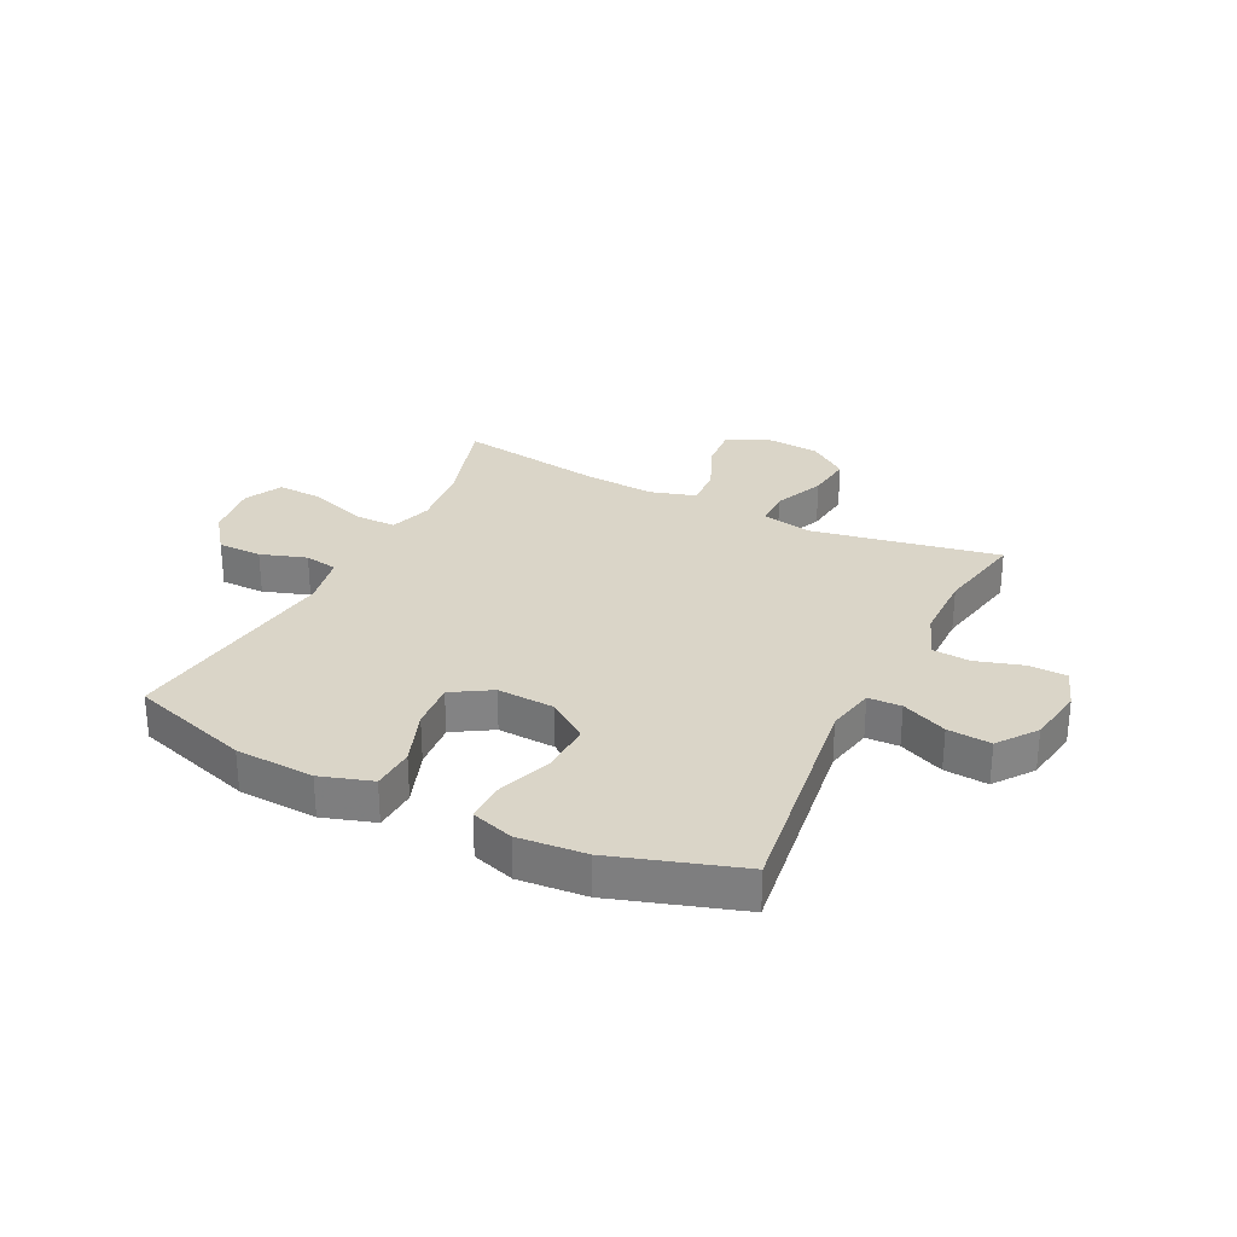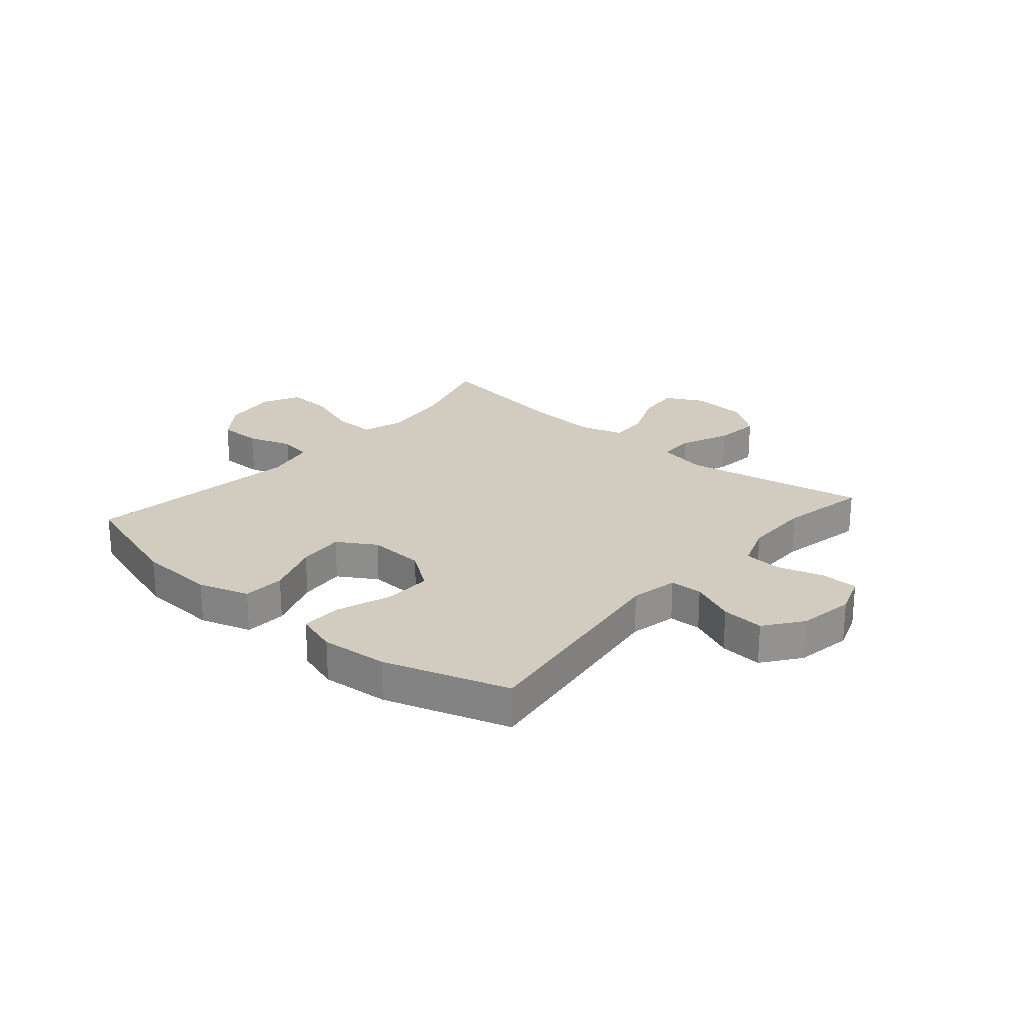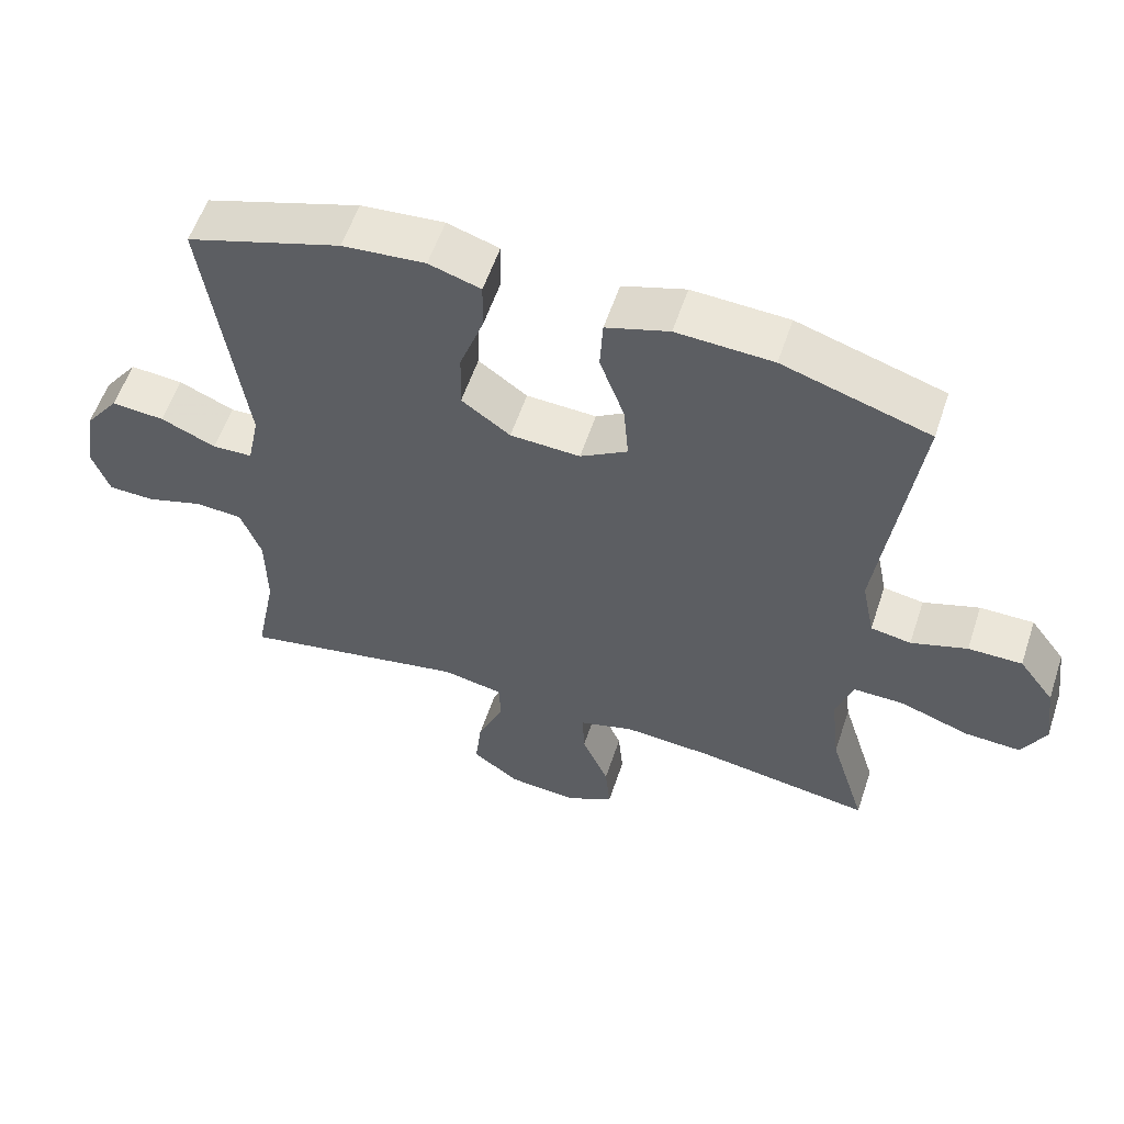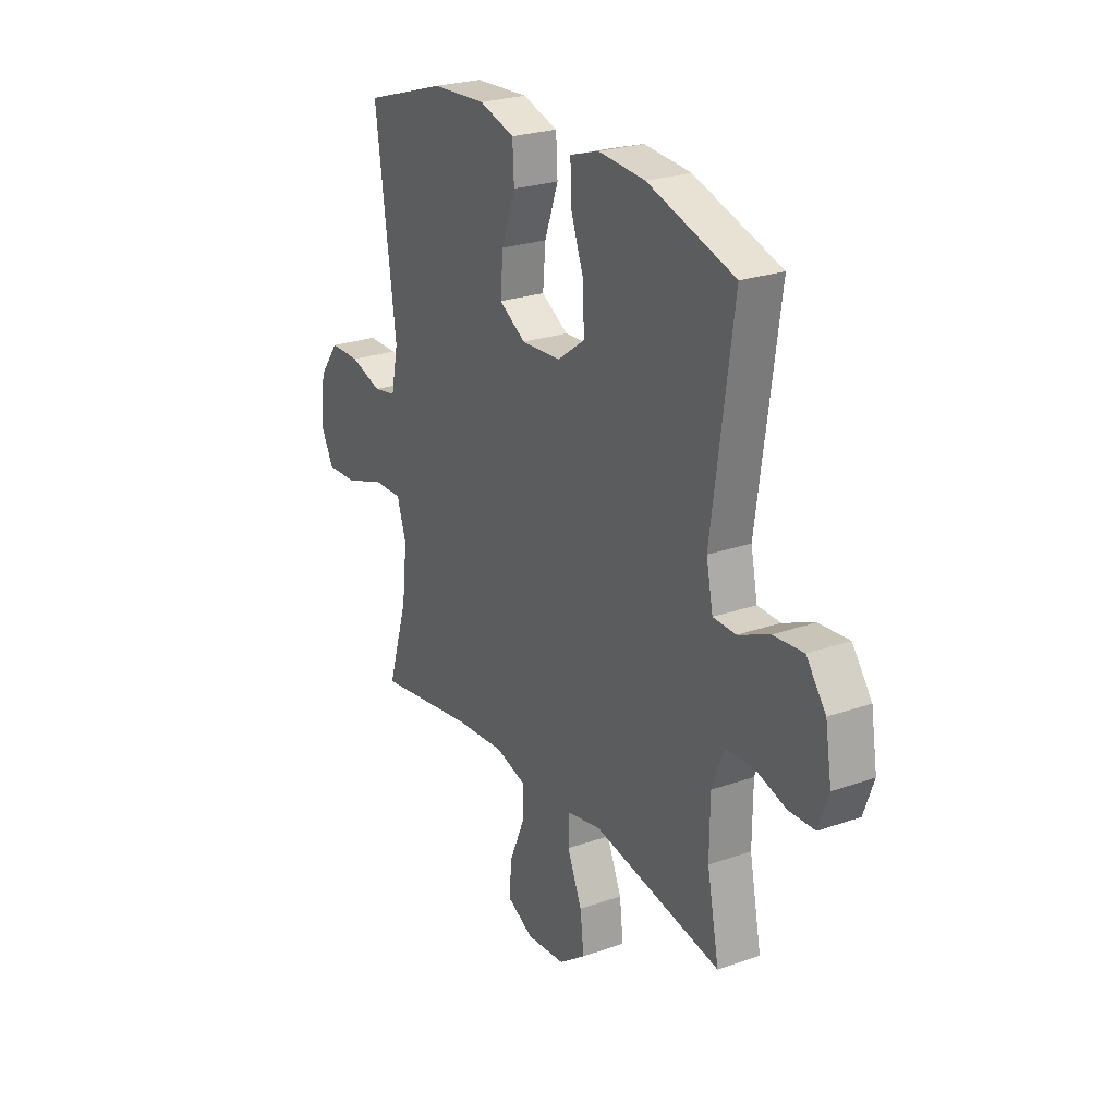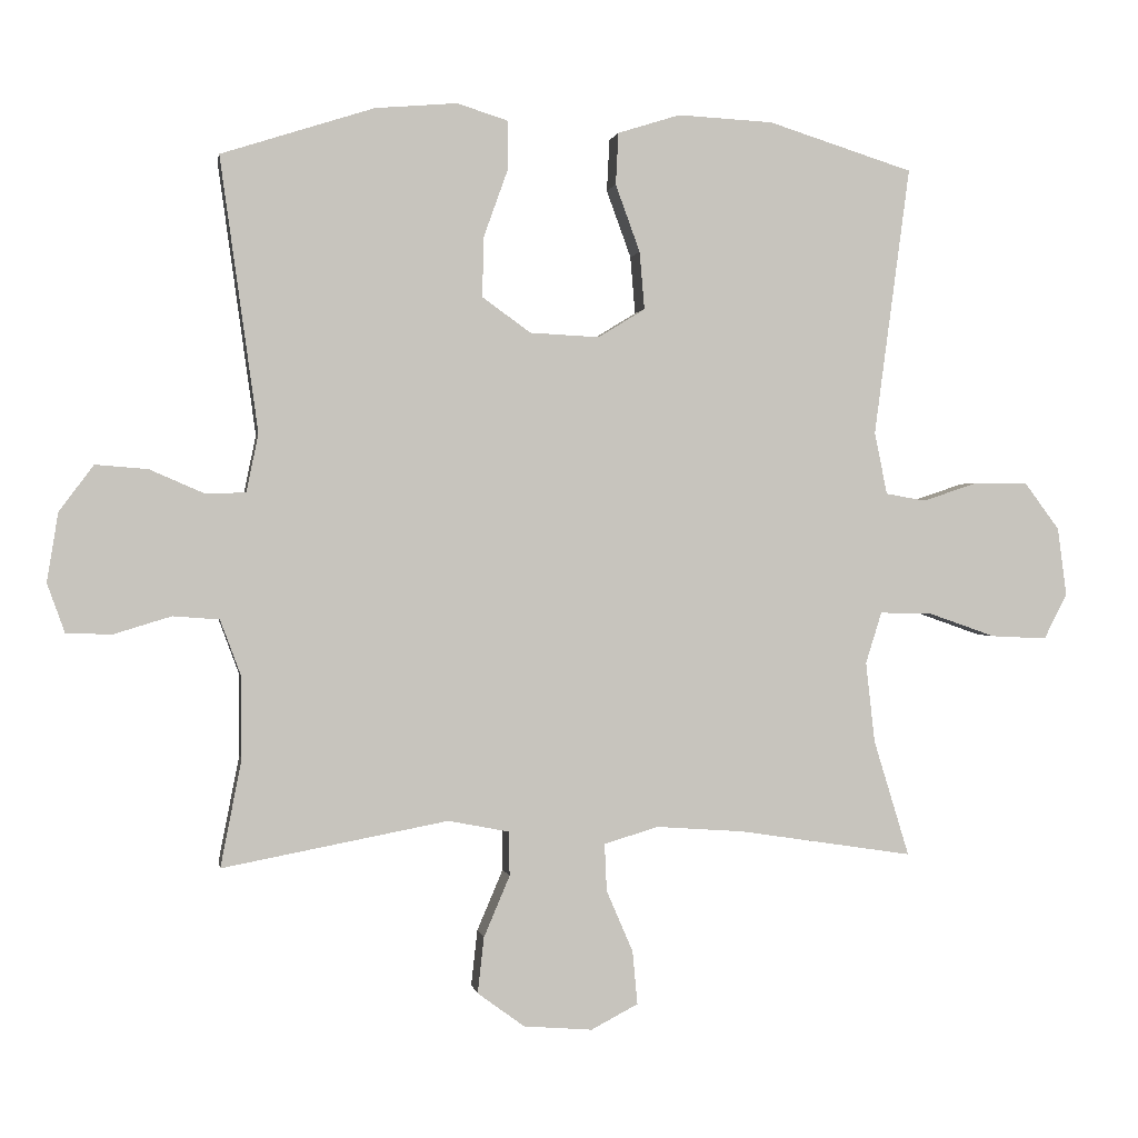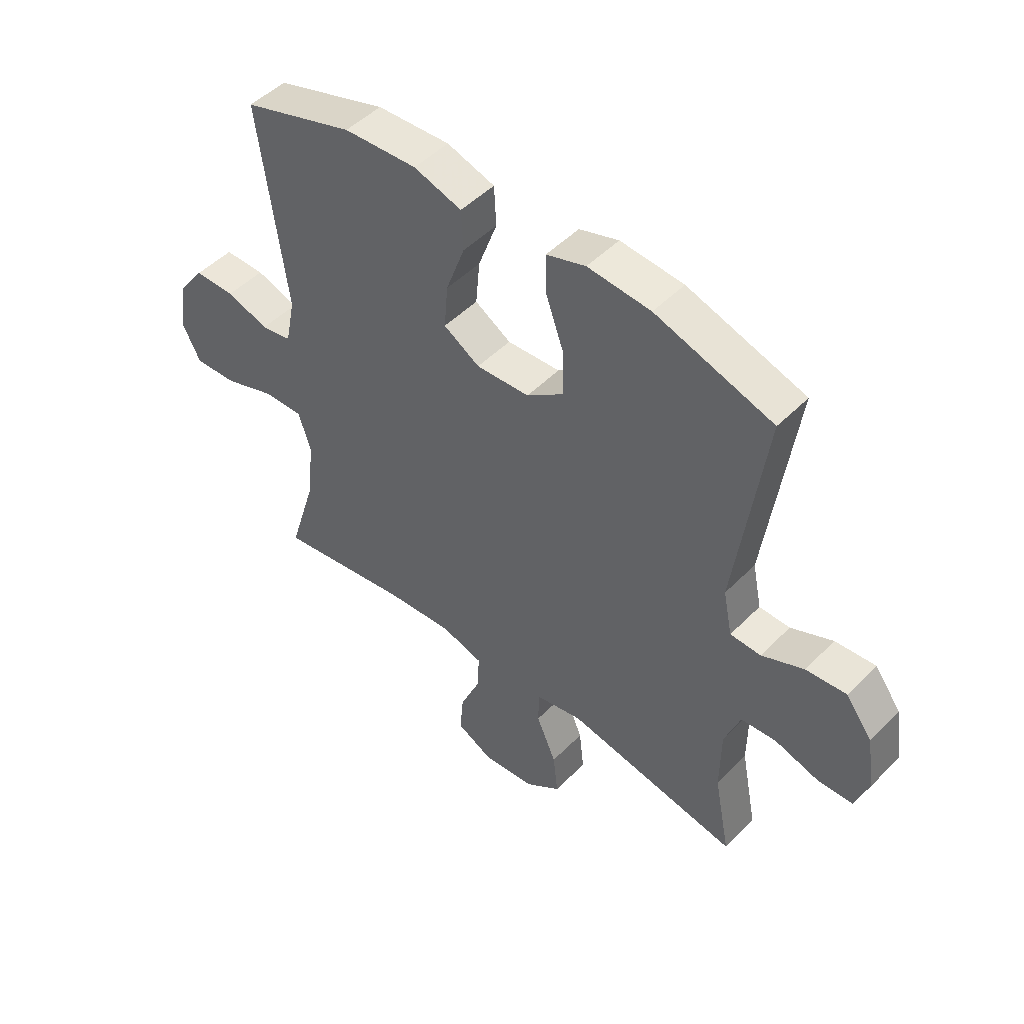
<metadata>
{"format":"obj","ext":"obj","renderer":"f3d","projection":"perspective","resolution":1024,"background":"white","views":[{"elev":29.2,"azim":26.4,"up":"+Y"},{"elev":23.8,"azim":40.8,"up":"+Y"},{"elev":57.2,"azim":-161.6,"up":"+Z"},{"elev":24.7,"azim":60.0,"up":"+Z"},{"elev":0.6,"azim":170.3,"up":"+Z"},{"elev":48.6,"azim":41.9,"up":"+Z"}]}
</metadata>
<code>
v 0.5 0.07 0.5
v 0.446 0.07 0.11
v 0.463 0.07 0.027
v 0.52 0.07 0.025
v 0.598 0.07 0.059
v 0.673 0.07 0.065
v 0.722 0.07 -0.001
v 0.738 0.07 -0.099
v 0.713 0.07 -0.169
v 0.648 0.07 -0.171
v 0.566 0.07 -0.146
v 0.5 0.07 -0.151
v 0.471 0.07 -0.229
v 0.47 0.07 -0.347
v 0.5 0.07 -0.5
v 0.178 0.07 -0.439
v 0.091 0.07 -0.456
v 0.09 0.07 -0.519
v 0.127 0.07 -0.606
v 0.136 0.07 -0.686
v 0.069 0.07 -0.735
v -0.029 0.07 -0.743
v -0.096 0.07 -0.708
v -0.089 0.07 -0.632
v -0.051 0.07 -0.544
v -0.048 0.07 -0.476
v -0.126 0.07 -0.453
v -0.251 0.07 -0.462
v -0.5 0.07 -0.5
v -0.449 0.07 -0.334
v -0.436 0.07 -0.219
v -0.459 0.07 -0.146
v -0.532 0.07 -0.147
v -0.629 0.07 -0.181
v -0.709 0.07 -0.185
v -0.742 0.07 -0.12
v -0.729 0.07 -0.023
v -0.679 0.07 0.044
v -0.603 0.07 0.044
v -0.524 0.07 0.018
v -0.467 0.07 0.028
v -0.449 0.07 0.117
v -0.5 0.07 0.5
v -0.293 0.07 0.565
v -0.157 0.07 0.572
v -0.068 0.07 0.544
v -0.064 0.07 0.47
v -0.099 0.07 0.374
v -0.106 0.07 0.292
v -0.039 0.07 0.251
v 0.06 0.07 0.256
v 0.129 0.07 0.306
v 0.127 0.07 0.391
v 0.093 0.07 0.486
v 0.092 0.07 0.557
v 0.165 0.07 0.58
v 0.282 0.07 0.57
v 0.5 0 0.5
v 0.446 0 0.11
v 0.463 0 0.027
v 0.52 0 0.025
v 0.598 0 0.059
v 0.673 0 0.065
v 0.722 0 -0.001
v 0.738 0 -0.099
v 0.713 0 -0.169
v 0.648 0 -0.171
v 0.566 0 -0.146
v 0.5 0 -0.151
v 0.471 0 -0.229
v 0.47 0 -0.347
v 0.5 0 -0.5
v 0.178 0 -0.439
v 0.091 0 -0.456
v 0.09 0 -0.519
v 0.127 0 -0.606
v 0.136 0 -0.686
v 0.069 0 -0.735
v -0.029 0 -0.743
v -0.096 0 -0.708
v -0.089 0 -0.632
v -0.051 0 -0.544
v -0.048 0 -0.476
v -0.126 0 -0.453
v -0.251 0 -0.462
v -0.5 0 -0.5
v -0.449 0 -0.334
v -0.436 0 -0.219
v -0.459 0 -0.146
v -0.532 0 -0.147
v -0.629 0 -0.181
v -0.709 0 -0.185
v -0.742 0 -0.12
v -0.729 0 -0.023
v -0.679 0 0.044
v -0.603 0 0.044
v -0.524 0 0.018
v -0.467 0 0.028
v -0.449 0 0.117
v -0.5 0 0.5
v -0.293 0 0.565
v -0.157 0 0.572
v -0.068 0 0.544
v -0.064 0 0.47
v -0.099 0 0.374
v -0.106 0 0.292
v -0.039 0 0.251
v 0.06 0 0.256
v 0.129 0 0.306
v 0.127 0 0.391
v 0.093 0 0.486
v 0.092 0 0.557
v 0.165 0 0.58
v 0.282 0 0.57
f 57 1 2
f 56 57 2
f 55 56 2
f 54 55 2
f 53 54 2
f 52 53 2 3
f 51 52 3
f 50 51 3
f 46 47 48
f 45 46 48
f 44 45 48
f 43 44 48
f 42 43 48
f 41 42 48 49
f 38 39 40
f 37 38 40
f 36 37 40
f 35 36 40
f 34 35 40
f 33 34 40
f 32 33 40 41
f 41 49 50
f 32 41 50
f 31 32 50
f 28 29 30
f 31 50 3
f 30 31 3
f 28 30 3
f 27 28 3
f 23 24 25
f 22 23 25
f 21 22 25
f 20 21 25
f 19 20 25
f 18 19 25
f 17 18 25 26
f 14 15 16
f 26 27 3
f 17 26 3
f 16 17 3
f 14 16 3
f 13 14 3
f 9 10 11
f 8 9 11
f 7 8 11
f 6 7 11
f 5 6 11
f 4 5 11
f 12 13 3 4
f 4 11 12
f 59 58 114
f 59 114 113
f 59 113 112
f 59 112 111
f 59 111 110
f 60 59 110 109
f 60 109 108
f 60 108 107
f 105 104 103
f 105 103 102
f 105 102 101
f 105 101 100
f 105 100 99
f 106 105 99 98
f 97 96 95
f 97 95 94
f 97 94 93
f 97 93 92
f 97 92 91
f 97 91 90
f 98 97 90 89
f 107 106 98
f 107 98 89
f 107 89 88
f 87 86 85
f 60 107 88
f 60 88 87
f 60 87 85
f 60 85 84
f 82 81 80
f 82 80 79
f 82 79 78
f 82 78 77
f 82 77 76
f 82 76 75
f 83 82 75 74
f 73 72 71
f 60 84 83
f 60 83 74
f 60 74 73
f 60 73 71
f 60 71 70
f 68 67 66
f 68 66 65
f 68 65 64
f 68 64 63
f 68 63 62
f 68 62 61
f 61 60 70 69
f 69 68 61
f 1 58 59 2
f 2 59 60 3
f 3 60 61 4
f 4 61 62 5
f 5 62 63 6
f 6 63 64 7
f 7 64 65 8
f 8 65 66 9
f 9 66 67 10
f 10 67 68 11
f 11 68 69 12
f 12 69 70 13
f 13 70 71 14
f 14 71 72 15
f 15 72 73 16
f 16 73 74 17
f 17 74 75 18
f 18 75 76 19
f 19 76 77 20
f 20 77 78 21
f 21 78 79 22
f 22 79 80 23
f 23 80 81 24
f 24 81 82 25
f 25 82 83 26
f 26 83 84 27
f 27 84 85 28
f 28 85 86 29
f 29 86 87 30
f 30 87 88 31
f 31 88 89 32
f 32 89 90 33
f 33 90 91 34
f 34 91 92 35
f 35 92 93 36
f 36 93 94 37
f 37 94 95 38
f 38 95 96 39
f 39 96 97 40
f 40 97 98 41
f 41 98 99 42
f 42 99 100 43
f 43 100 101 44
f 44 101 102 45
f 45 102 103 46
f 46 103 104 47
f 47 104 105 48
f 48 105 106 49
f 49 106 107 50
f 50 107 108 51
f 51 108 109 52
f 52 109 110 53
f 53 110 111 54
f 54 111 112 55
f 55 112 113 56
f 56 113 114 57
f 57 114 58 1

</code>
